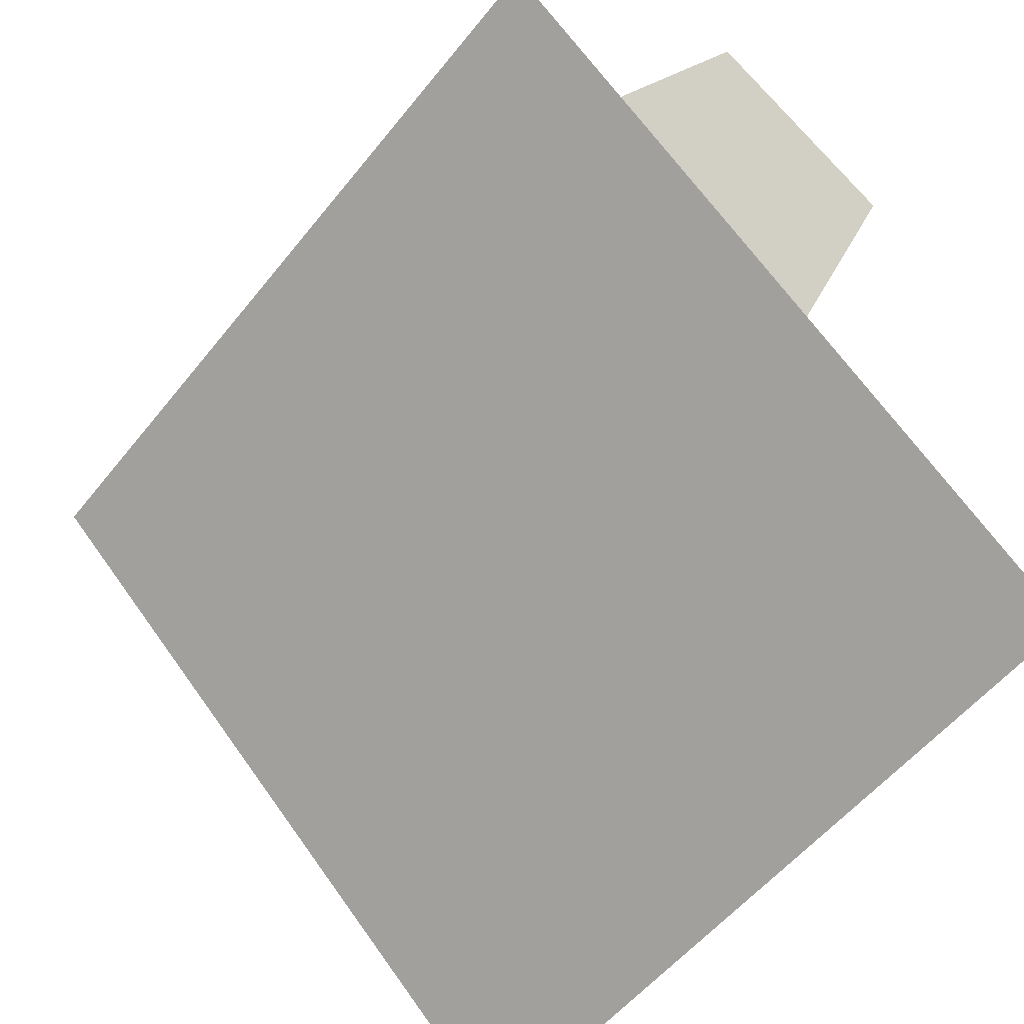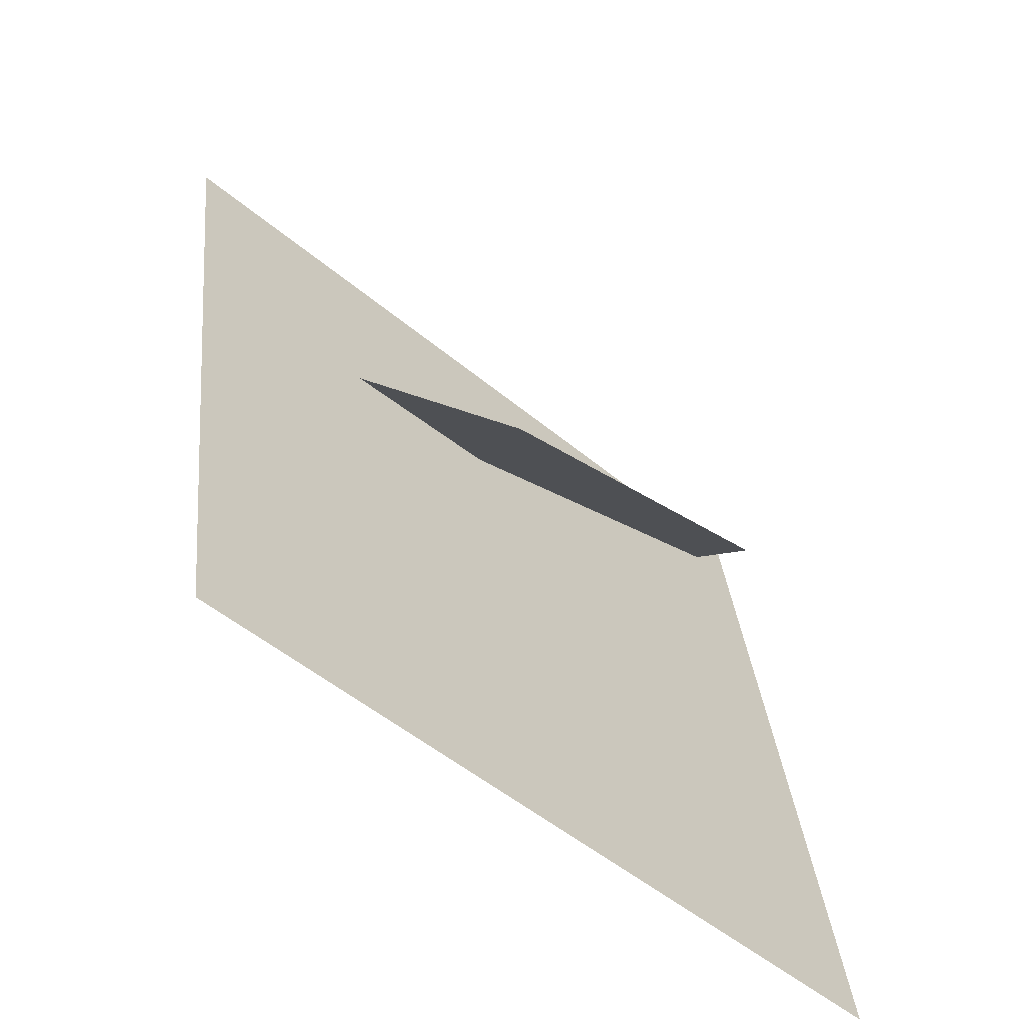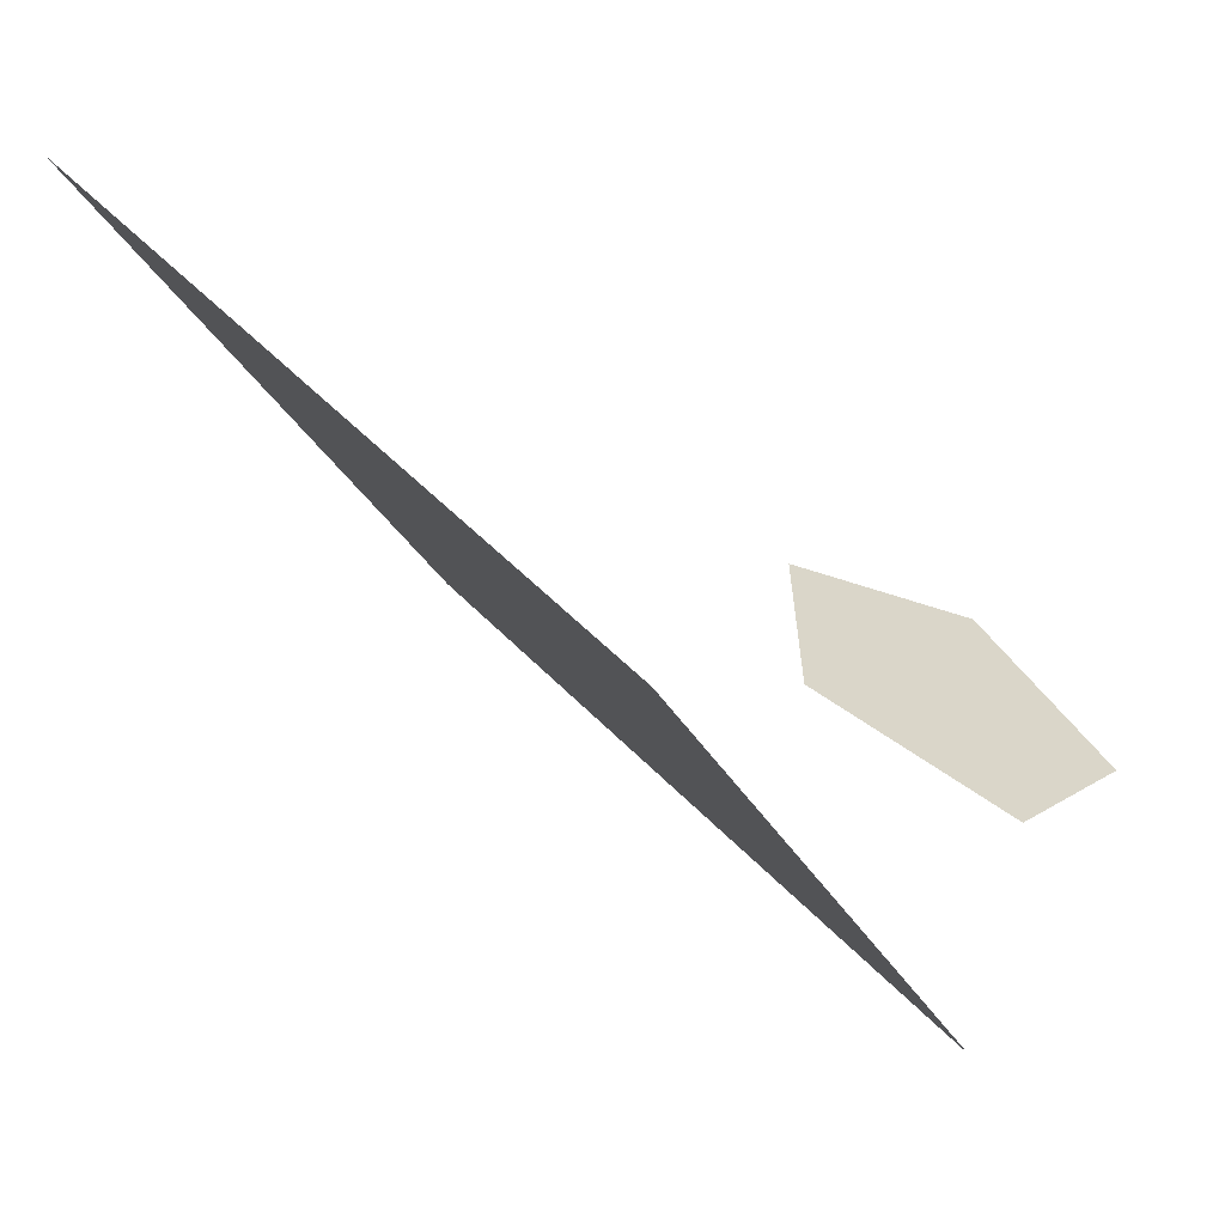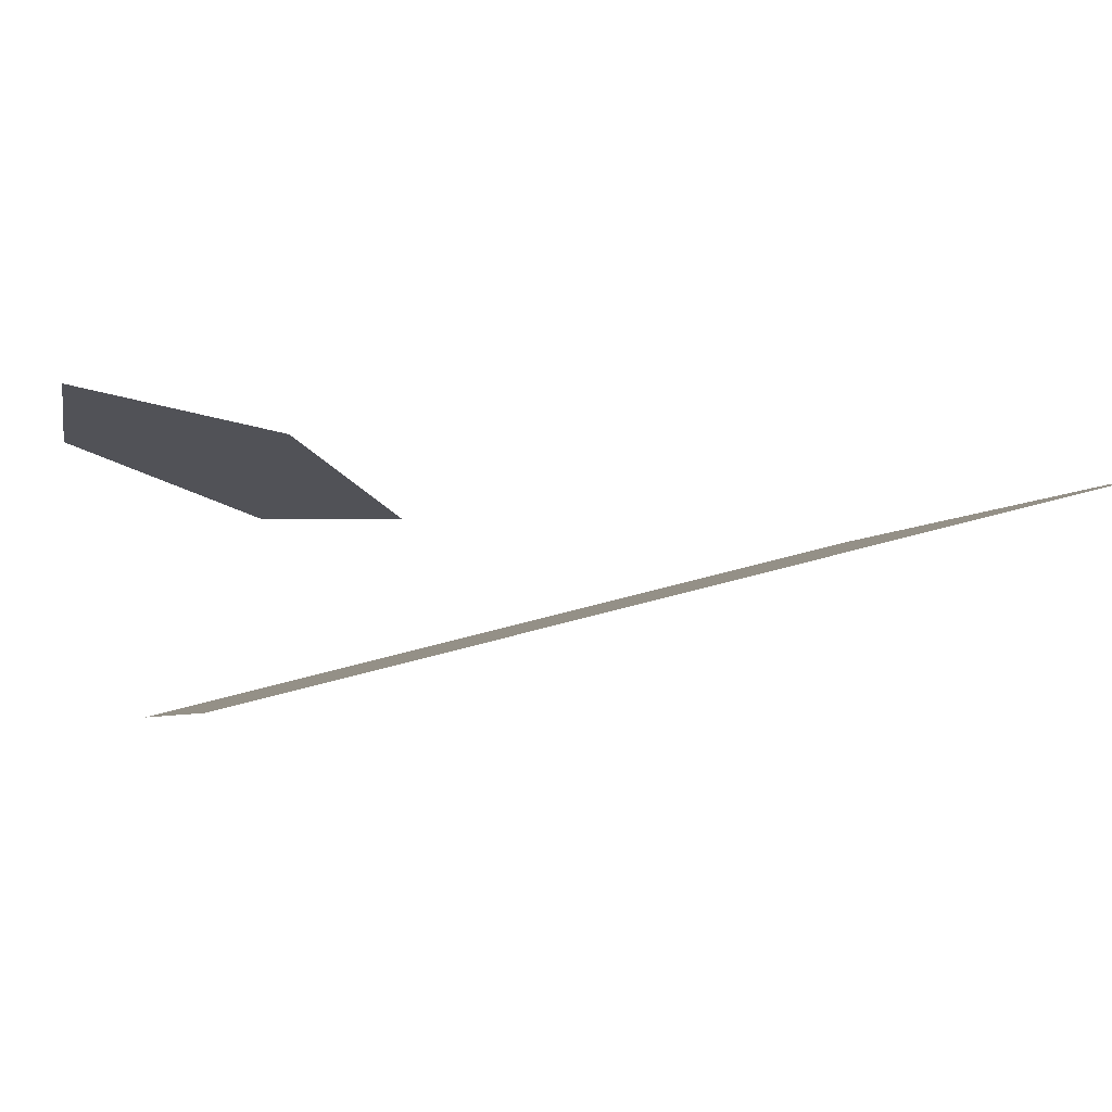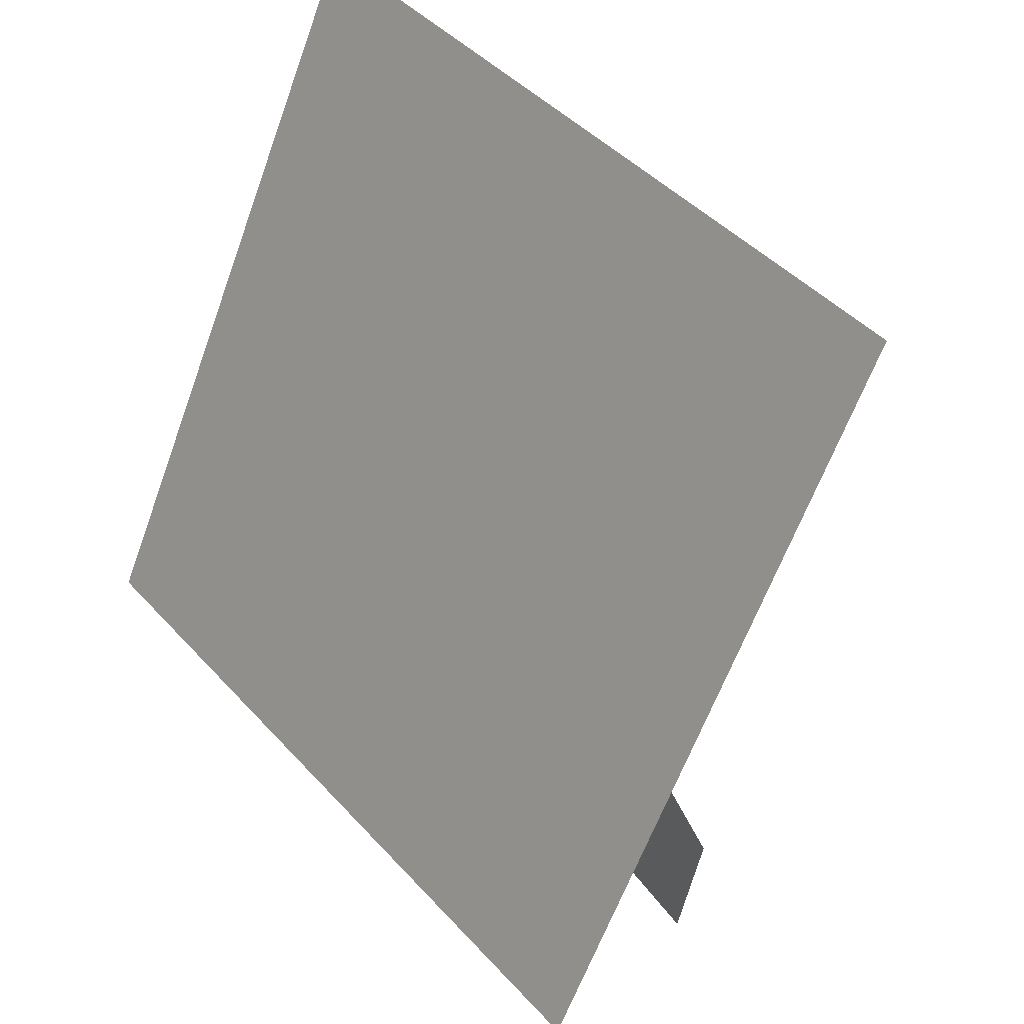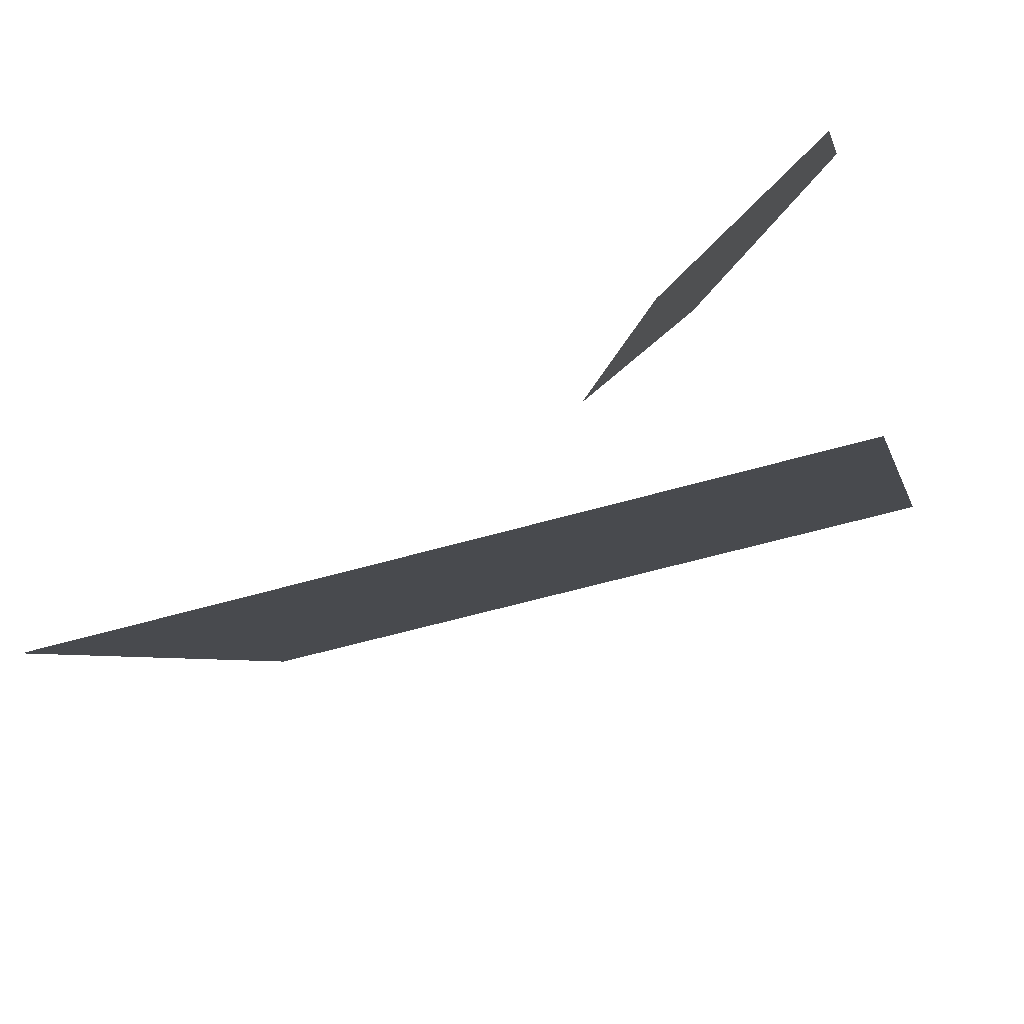
<metadata>
{"format":"obj","ext":"obj","renderer":"f3d","projection":"perspective","resolution":1024,"background":"white","views":[{"elev":-54.8,"azim":-127.8,"up":"+Y"},{"elev":33.2,"azim":-95.6,"up":"+Y"},{"elev":-28.1,"azim":111.7,"up":"+Z"},{"elev":45.5,"azim":-18.9,"up":"+Z"},{"elev":-62.5,"azim":70.0,"up":"+Z"},{"elev":-53.5,"azim":-162.5,"up":"+Z"}]}
</metadata>
<code>
v -1.234 3.5 -12.39
v -2.191 3.773 -11.77
v -2.191 3.11 -10.8
v -1.234 2.428 -10.82
v -0.6426 2.668 -11.81
v -1.498 3.096 -11.52
f 1 2 6
f 2 3 6
f 3 4 6
f 4 5 6
f 5 1 6
v -2.097 0.1487 -10.04
v 2.097 0.1487 -10.04
v -2.097 2.962 -13.15
v 2.097 2.962 -13.15
f 7 8 9
f 9 8 10

</code>
